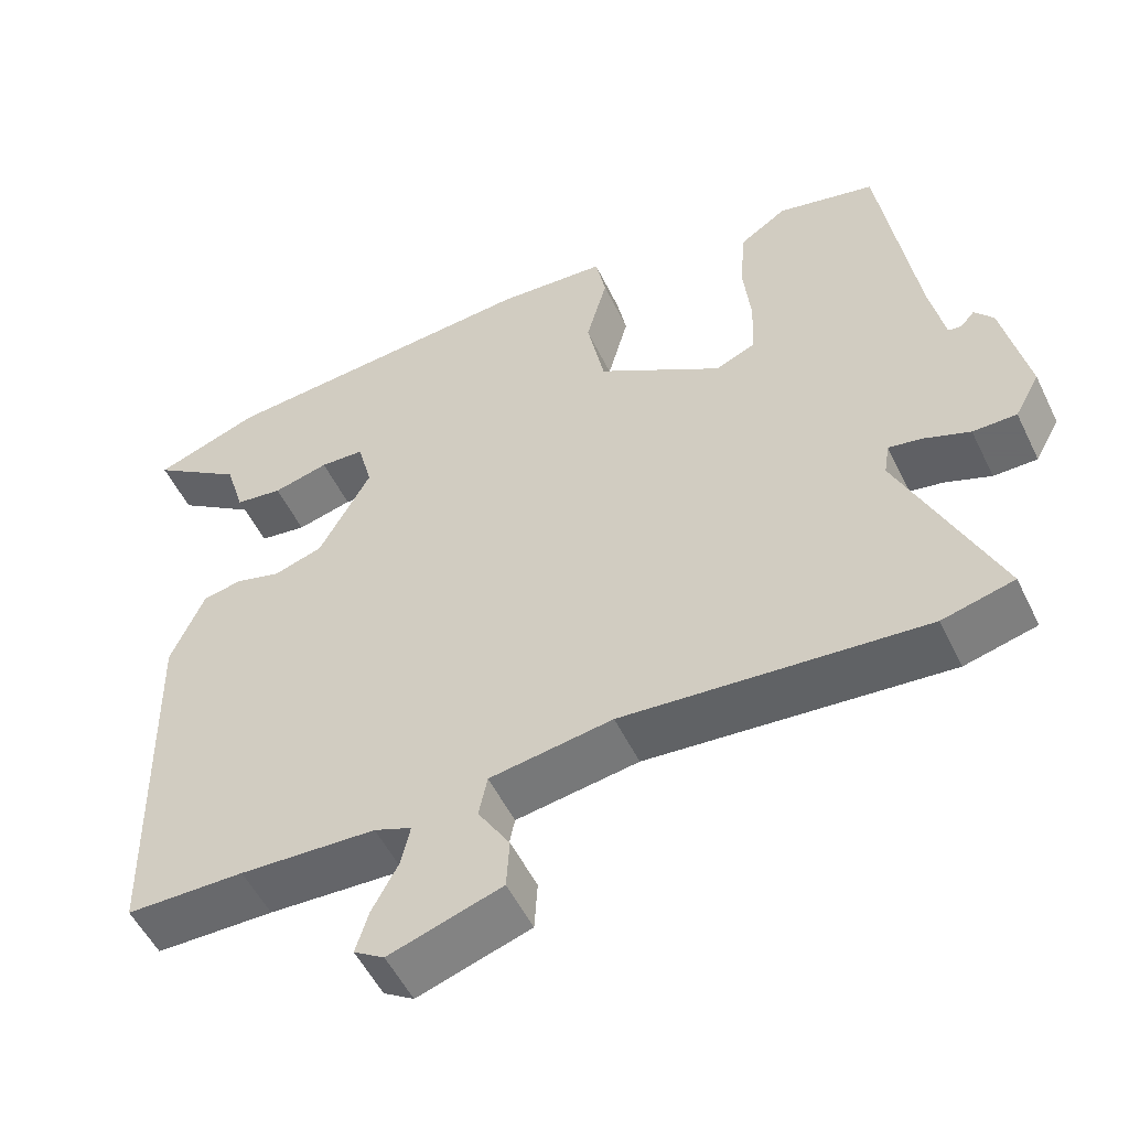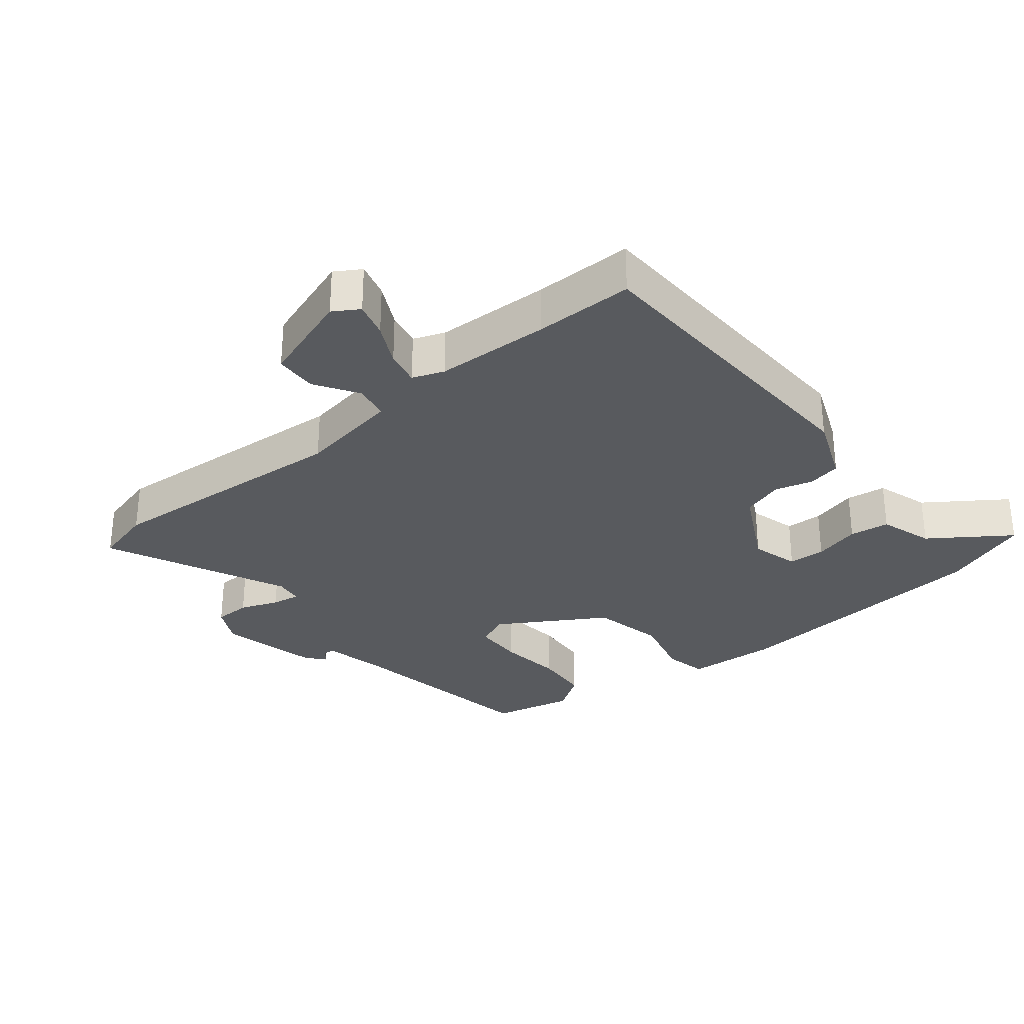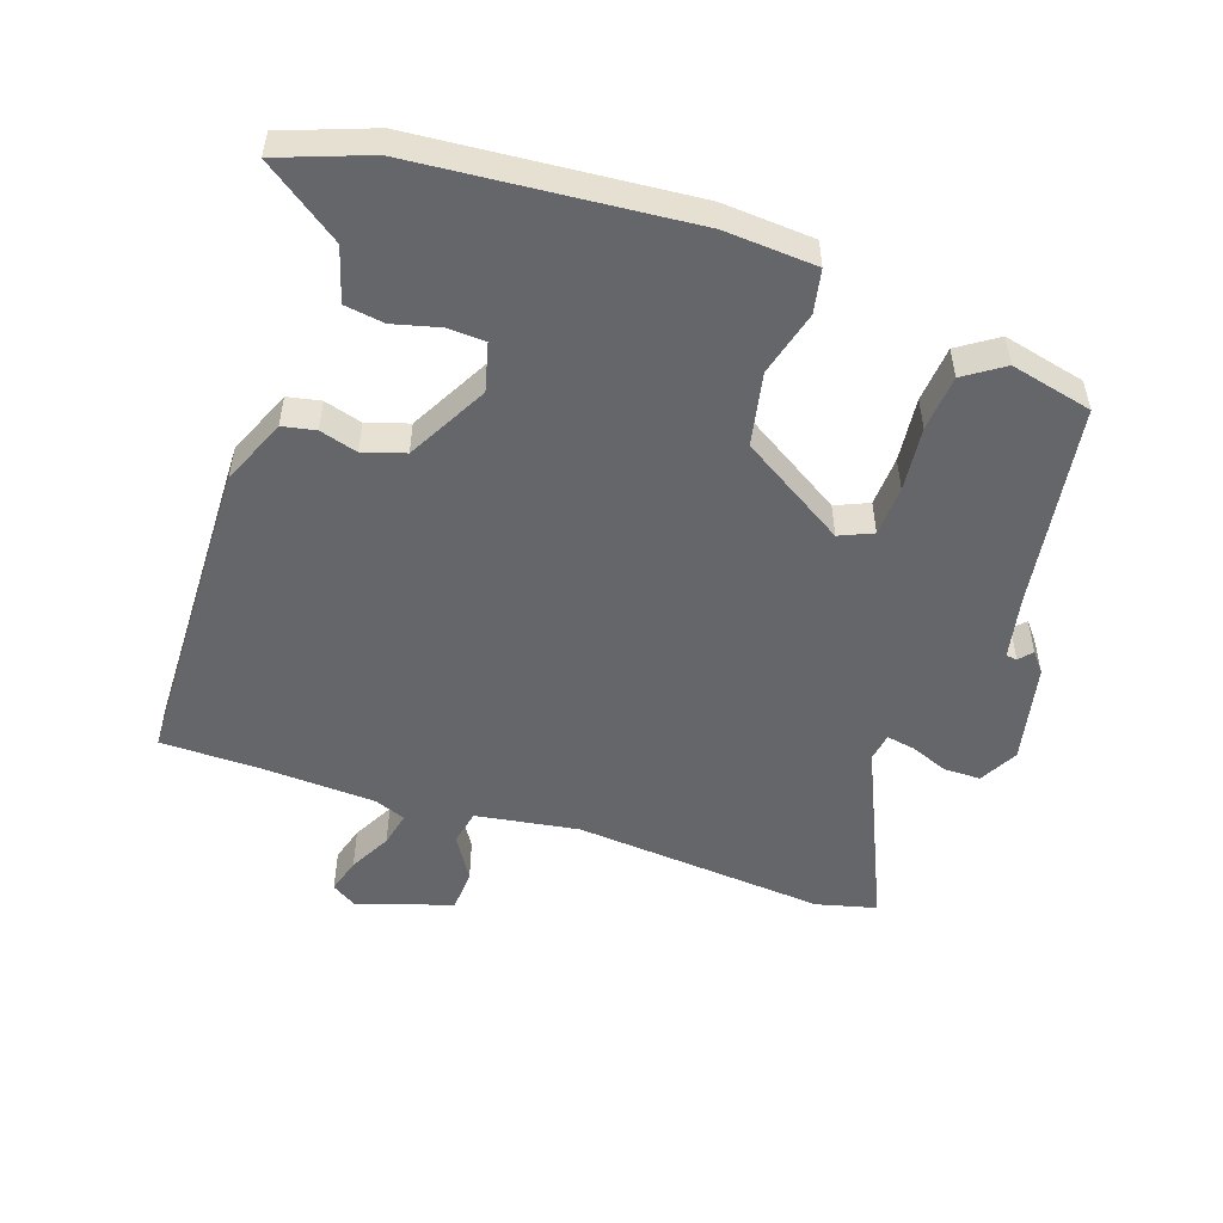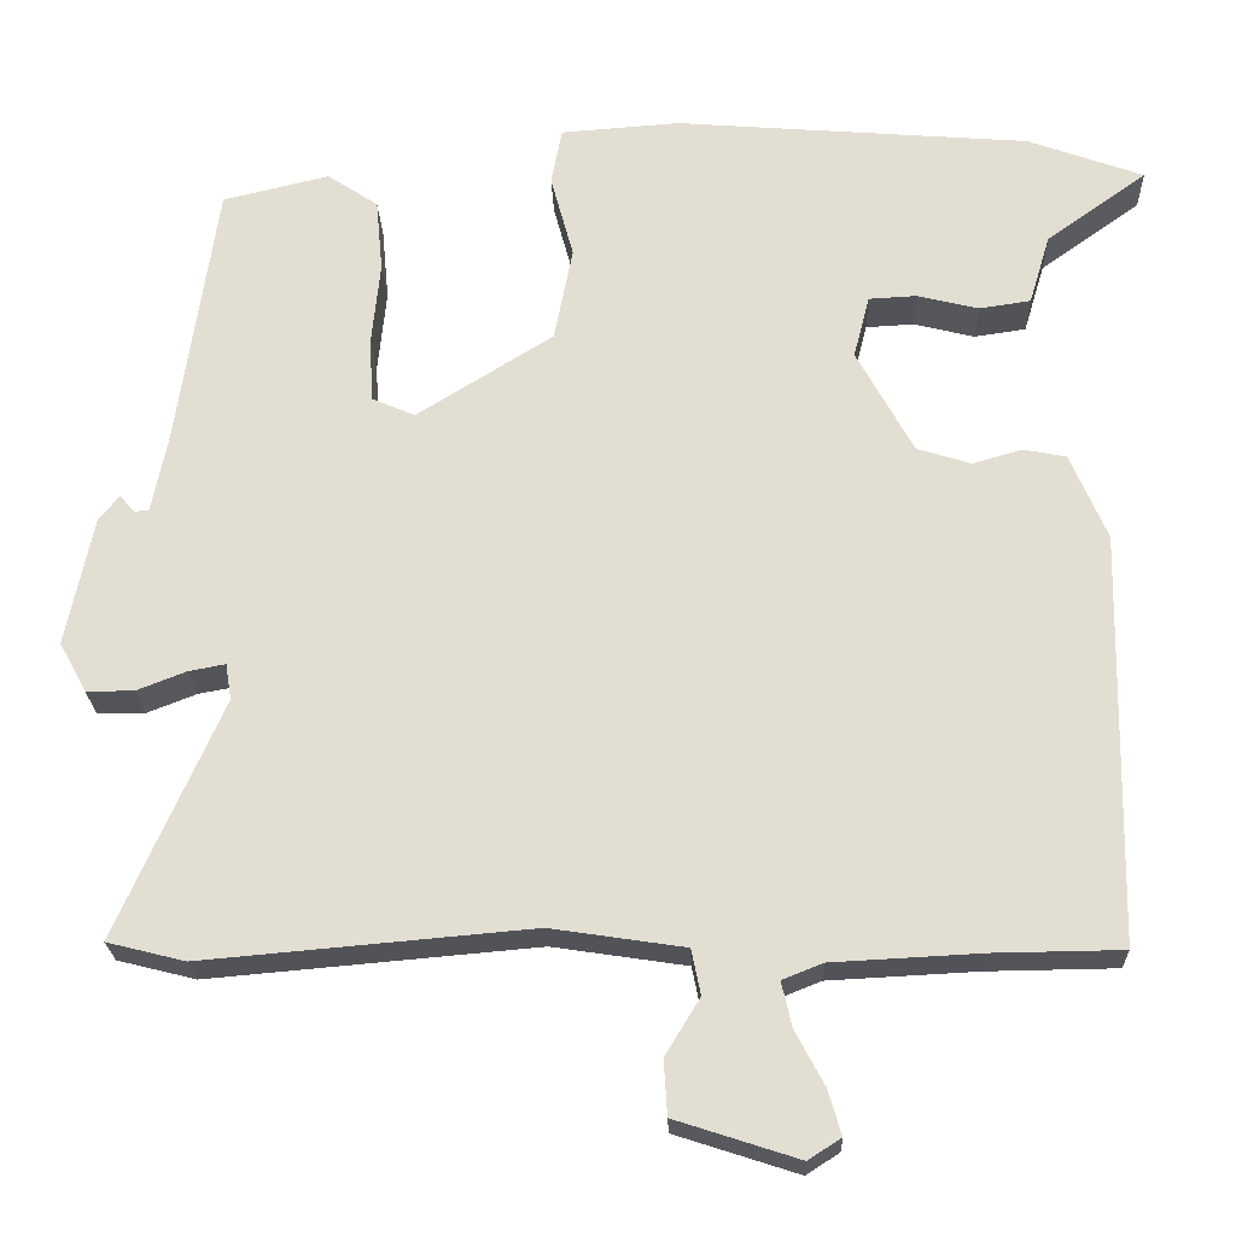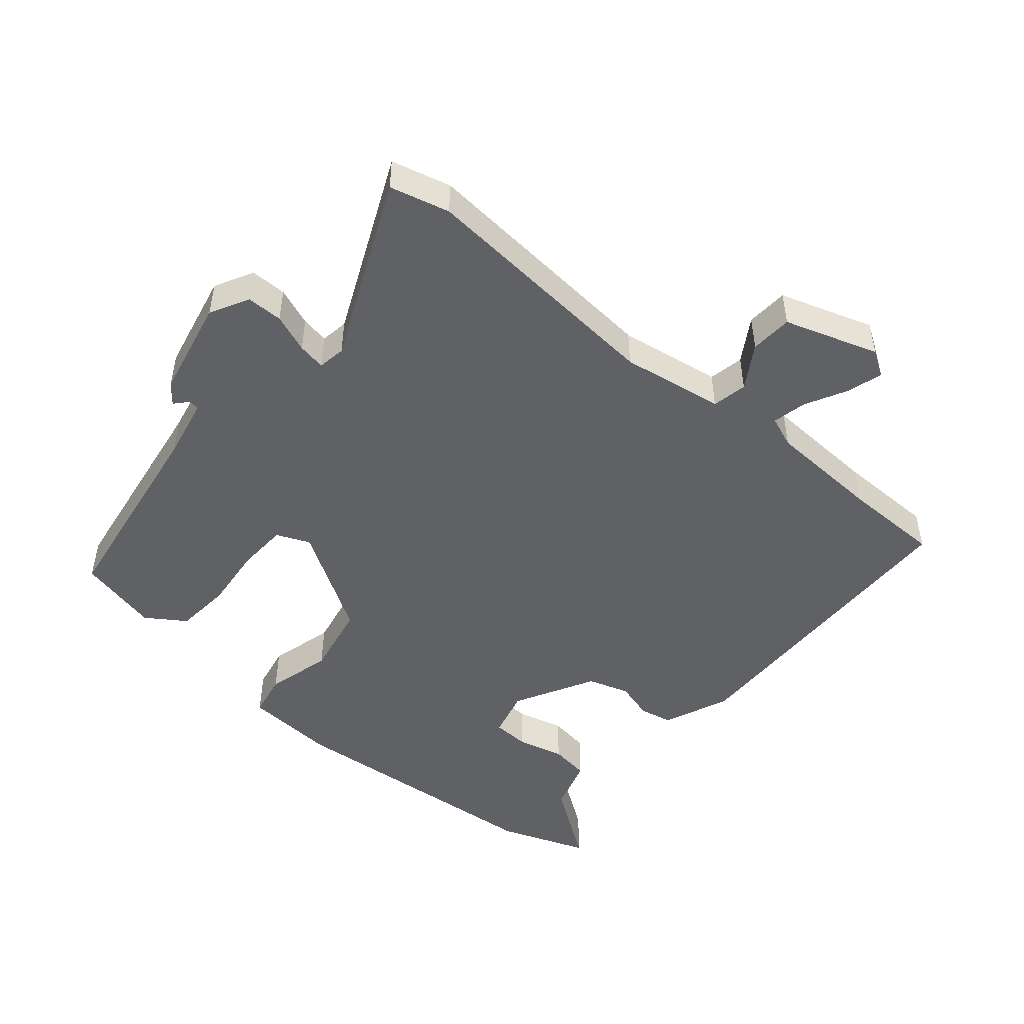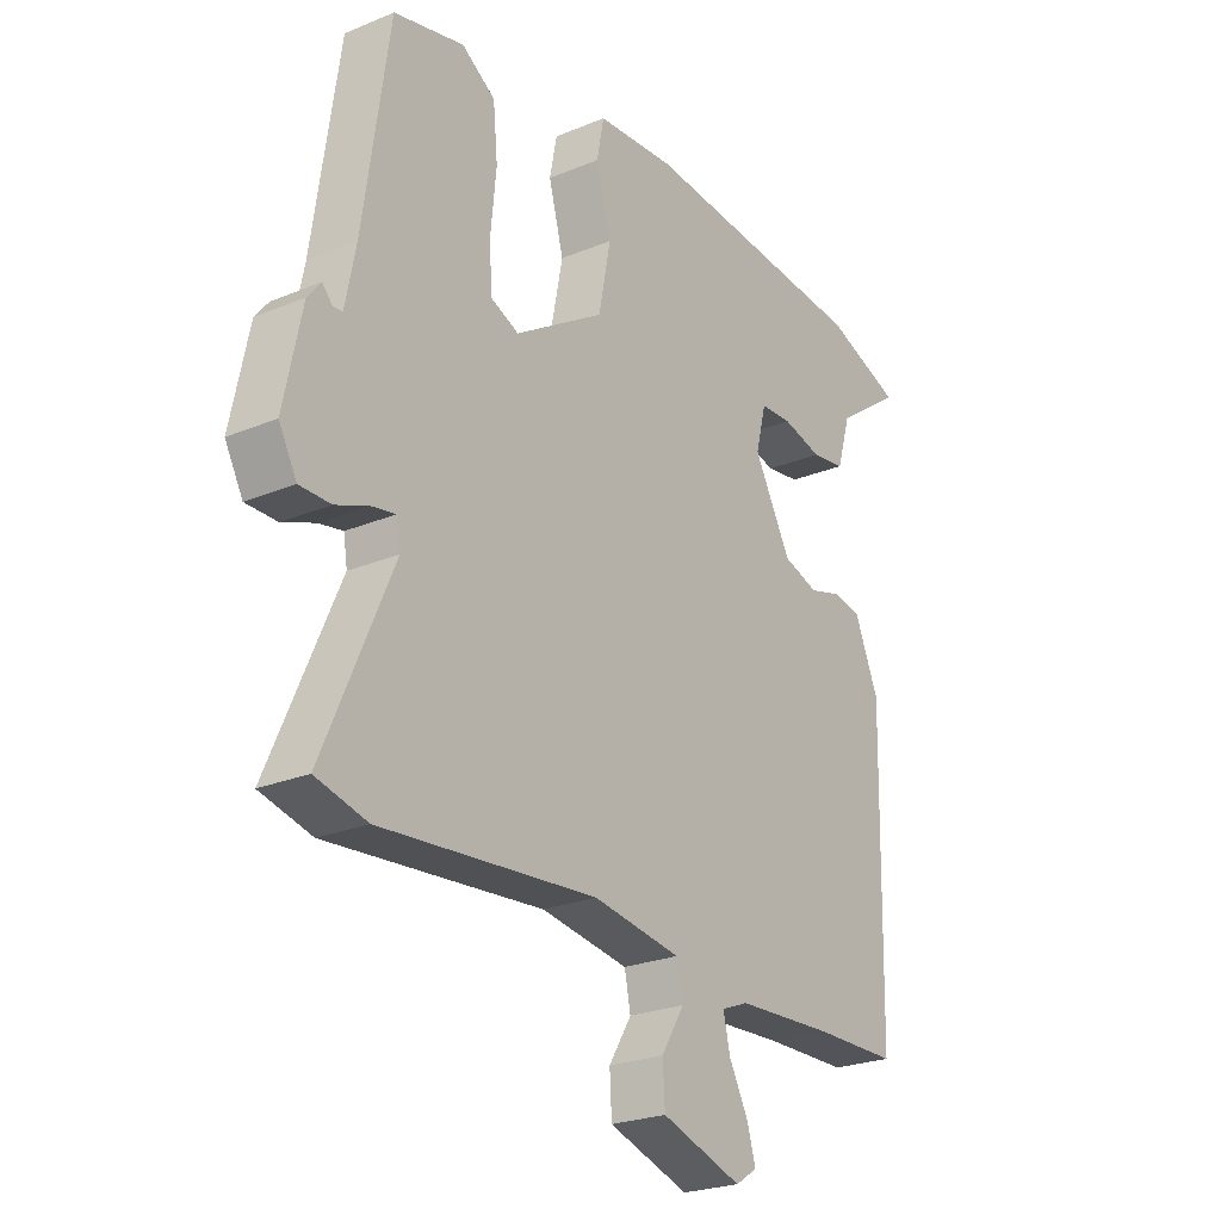
<metadata>
{"format":"obj","ext":"obj","renderer":"f3d","projection":"perspective","resolution":1024,"background":"white","views":[{"elev":-53.2,"azim":25.5,"up":"+Z"},{"elev":-30.5,"azim":-140.0,"up":"+Y"},{"elev":-51.8,"azim":-18.6,"up":"+Y"},{"elev":-22.9,"azim":-178.1,"up":"+Z"},{"elev":-48.7,"azim":140.0,"up":"+Y"},{"elev":-24.4,"azim":124.4,"up":"+Z"}]}
</metadata>
<code>
v 0.579 0.07 -0.48
v 0.487 0.07 -0.503
v 0.1 0.07 -0.469
v -0.058 0.07 -0.493
v -0.069 0.07 -0.547
v -0.028 0.07 -0.614
v -0.032 0.07 -0.679
v -0.177 0.07 -0.726
v -0.216 0.07 -0.701
v -0.2 0.07 -0.647
v -0.166 0.07 -0.583
v -0.154 0.07 -0.53
v -0.202 0.07 -0.511
v -0.377 0.07 -0.502
v -0.529 0.07 -0.5
v -0.539 0.07 -0.014
v -0.496 0.07 0.088
v -0.445 0.07 0.098
v -0.387 0.07 0.081
v -0.323 0.07 0.101
v -0.256 0.07 0.224
v -0.275 0.07 0.298
v -0.332 0.07 0.301
v -0.404 0.07 0.283
v -0.465 0.07 0.292
v -0.49 0.07 0.375
v -0.609 0.07 0.46
v -0.472 0.07 0.51
v -0.053 0.07 0.544
v 0.088 0.07 0.534
v 0.101 0.07 0.467
v 0.074 0.07 0.367
v 0.096 0.07 0.255
v 0.257 0.07 0.154
v 0.308 0.07 0.176
v 0.312 0.07 0.253
v 0.302 0.07 0.352
v 0.31 0.07 0.438
v 0.37 0.07 0.478
v 0.496 0.07 0.448
v 0.542 0.07 0.132
v 0.561 0.07 0.037
v 0.578 0.07 0.035
v 0.596 0.07 0.055
v 0.62 0.07 0.025
v 0.652 0.07 -0.128
v 0.62 0.07 -0.187
v 0.564 0.07 -0.187
v 0.505 0.07 -0.164
v 0.462 0.07 -0.156
v 0.455 0.07 -0.199
v 0.579 0 -0.48
v 0.487 0 -0.503
v 0.1 0 -0.469
v -0.058 0 -0.493
v -0.069 0 -0.547
v -0.028 0 -0.614
v -0.032 0 -0.679
v -0.177 0 -0.726
v -0.216 0 -0.701
v -0.2 0 -0.647
v -0.166 0 -0.583
v -0.154 0 -0.53
v -0.202 0 -0.511
v -0.377 0 -0.502
v -0.529 0 -0.5
v -0.539 0 -0.014
v -0.496 0 0.088
v -0.445 0 0.098
v -0.387 0 0.081
v -0.323 0 0.101
v -0.256 0 0.224
v -0.275 0 0.298
v -0.332 0 0.301
v -0.404 0 0.283
v -0.465 0 0.292
v -0.49 0 0.375
v -0.609 0 0.46
v -0.472 0 0.51
v -0.053 0 0.544
v 0.088 0 0.534
v 0.101 0 0.467
v 0.074 0 0.367
v 0.096 0 0.255
v 0.257 0 0.154
v 0.308 0 0.176
v 0.312 0 0.253
v 0.302 0 0.352
v 0.31 0 0.438
v 0.37 0 0.478
v 0.496 0 0.448
v 0.542 0 0.132
v 0.561 0 0.037
v 0.578 0 0.035
v 0.596 0 0.055
v 0.62 0 0.025
v 0.652 0 -0.128
v 0.62 0 -0.187
v 0.564 0 -0.187
v 0.505 0 -0.164
v 0.462 0 -0.156
v 0.455 0 -0.199
f 47 48 49
f 46 47 49
f 45 46 49
f 44 45 49
f 43 44 49
f 42 43 49 50
f 41 42 50
f 40 41 50
f 39 40 50
f 38 39 50
f 37 38 50
f 36 37 50
f 35 36 50 51
f 30 31 32
f 29 30 32
f 28 29 32
f 27 28 32
f 26 27 32
f 26 32 33
f 23 24 25 26
f 22 23 26
f 22 26 33 34
f 17 18 19
f 16 17 19
f 15 16 19
f 14 15 19
f 13 14 19 20
f 12 13 20 21
f 9 10 11
f 8 9 11
f 7 8 11
f 6 7 11
f 5 6 11
f 4 5 11 12
f 51 1 2 3
f 51 3 4
f 35 51 4
f 34 35 4
f 34 4 12 21
f 21 22 34
f 100 99 98
f 100 98 97
f 100 97 96
f 100 96 95
f 100 95 94
f 101 100 94 93
f 101 93 92
f 101 92 91
f 101 91 90
f 101 90 89
f 101 89 88
f 101 88 87
f 102 101 87 86
f 83 82 81
f 83 81 80
f 83 80 79
f 83 79 78
f 83 78 77
f 84 83 77
f 77 76 75 74
f 77 74 73
f 85 84 77 73
f 70 69 68
f 70 68 67
f 70 67 66
f 70 66 65
f 71 70 65 64
f 72 71 64 63
f 62 61 60
f 62 60 59
f 62 59 58
f 62 58 57
f 62 57 56
f 63 62 56 55
f 54 53 52 102
f 55 54 102
f 55 102 86
f 55 86 85
f 72 63 55 85
f 85 73 72
f 1 52 53 2
f 2 53 54 3
f 3 54 55 4
f 4 55 56 5
f 5 56 57 6
f 6 57 58 7
f 7 58 59 8
f 8 59 60 9
f 9 60 61 10
f 10 61 62 11
f 11 62 63 12
f 12 63 64 13
f 13 64 65 14
f 14 65 66 15
f 15 66 67 16
f 16 67 68 17
f 17 68 69 18
f 18 69 70 19
f 19 70 71 20
f 20 71 72 21
f 21 72 73 22
f 22 73 74 23
f 23 74 75 24
f 24 75 76 25
f 25 76 77 26
f 26 77 78 27
f 27 78 79 28
f 28 79 80 29
f 29 80 81 30
f 30 81 82 31
f 31 82 83 32
f 32 83 84 33
f 33 84 85 34
f 34 85 86 35
f 35 86 87 36
f 36 87 88 37
f 37 88 89 38
f 38 89 90 39
f 39 90 91 40
f 40 91 92 41
f 41 92 93 42
f 42 93 94 43
f 43 94 95 44
f 44 95 96 45
f 45 96 97 46
f 46 97 98 47
f 47 98 99 48
f 48 99 100 49
f 49 100 101 50
f 50 101 102 51
f 51 102 52 1

</code>
